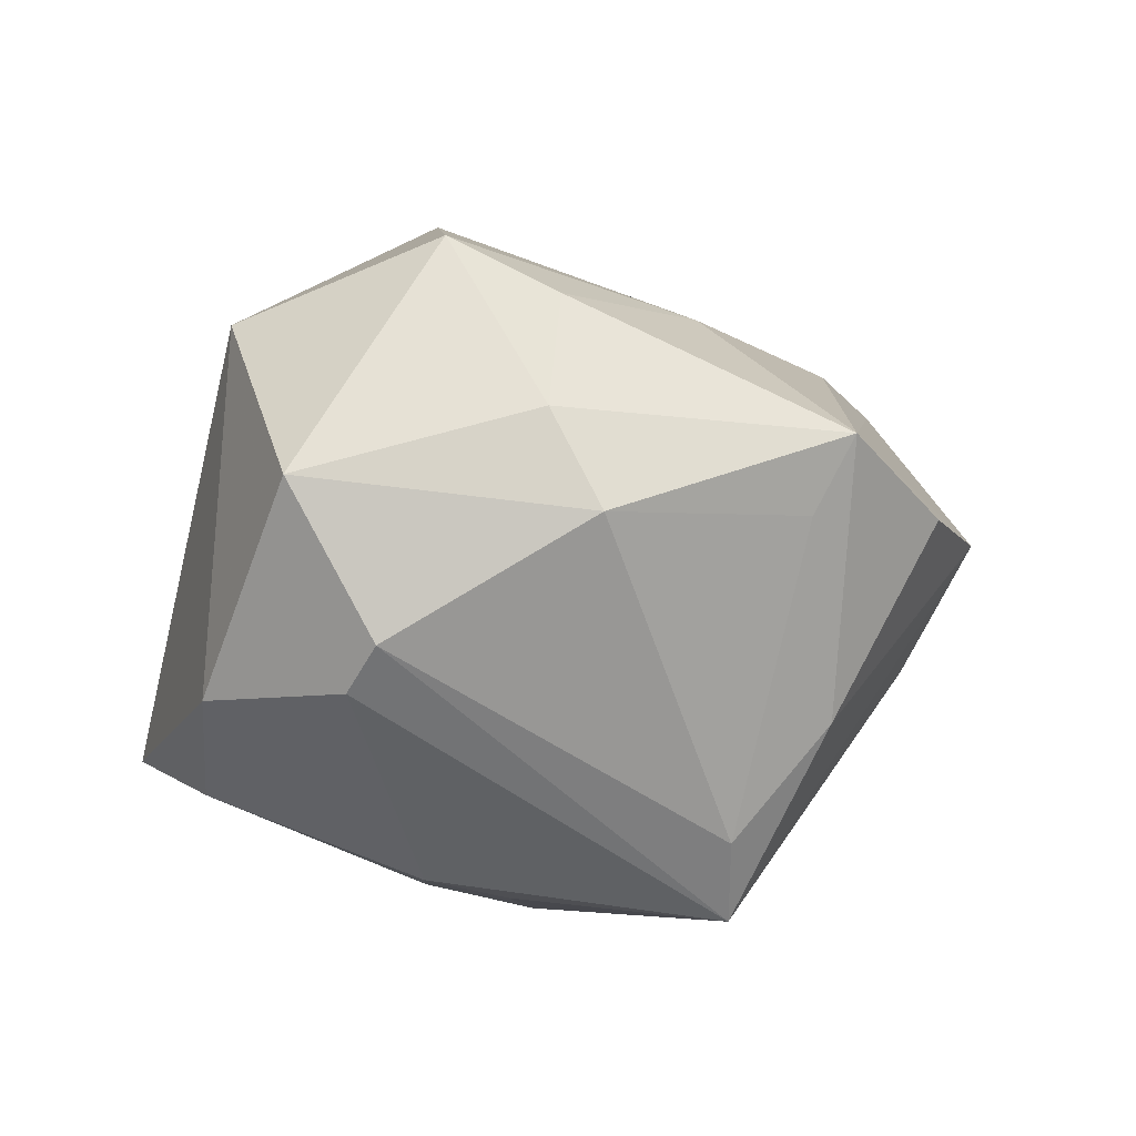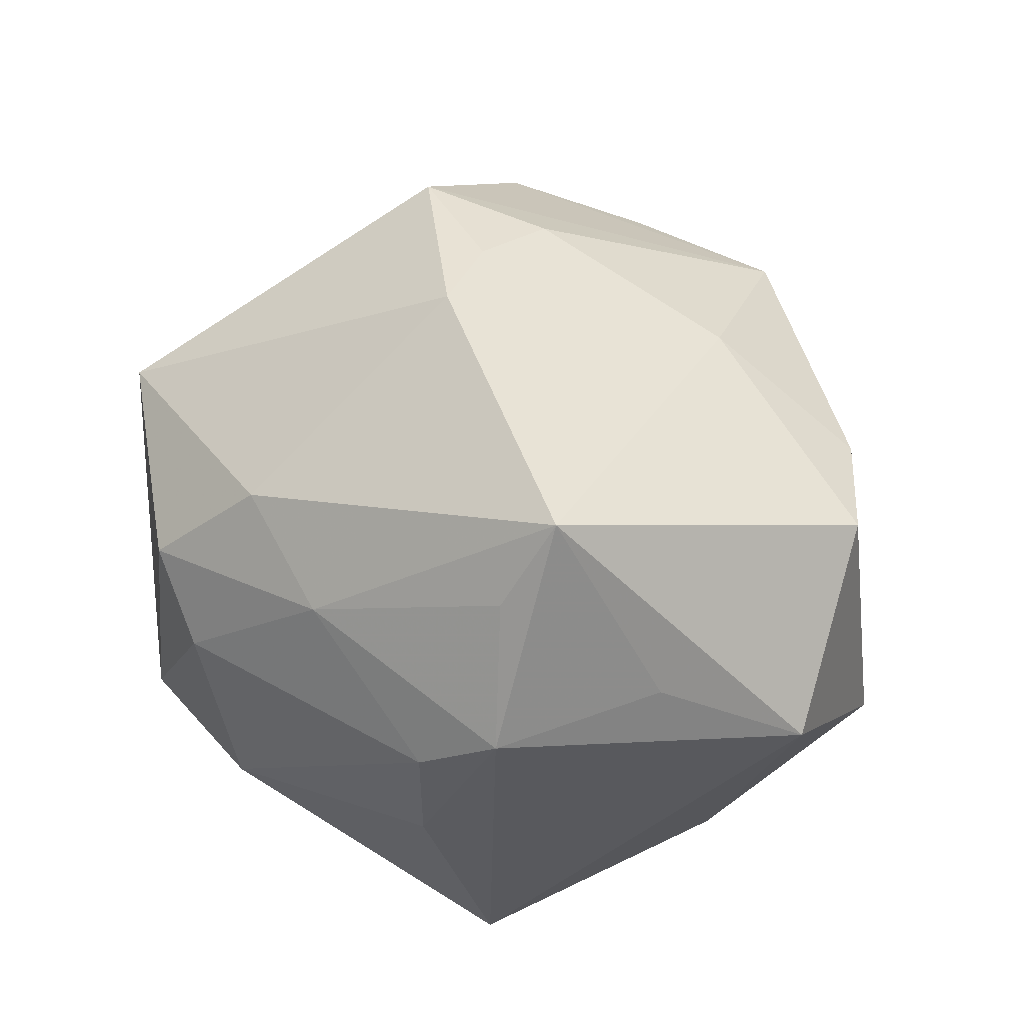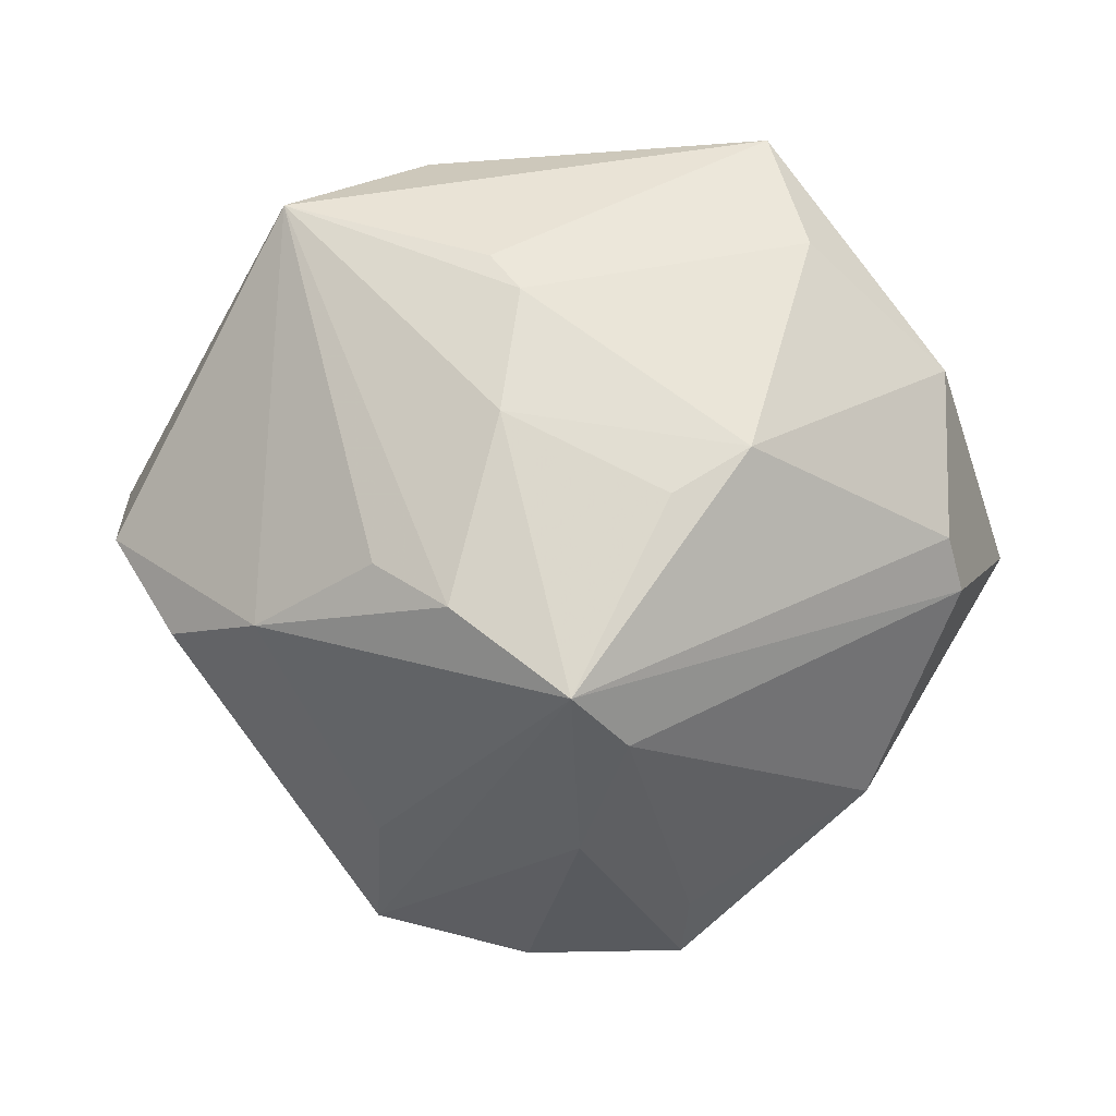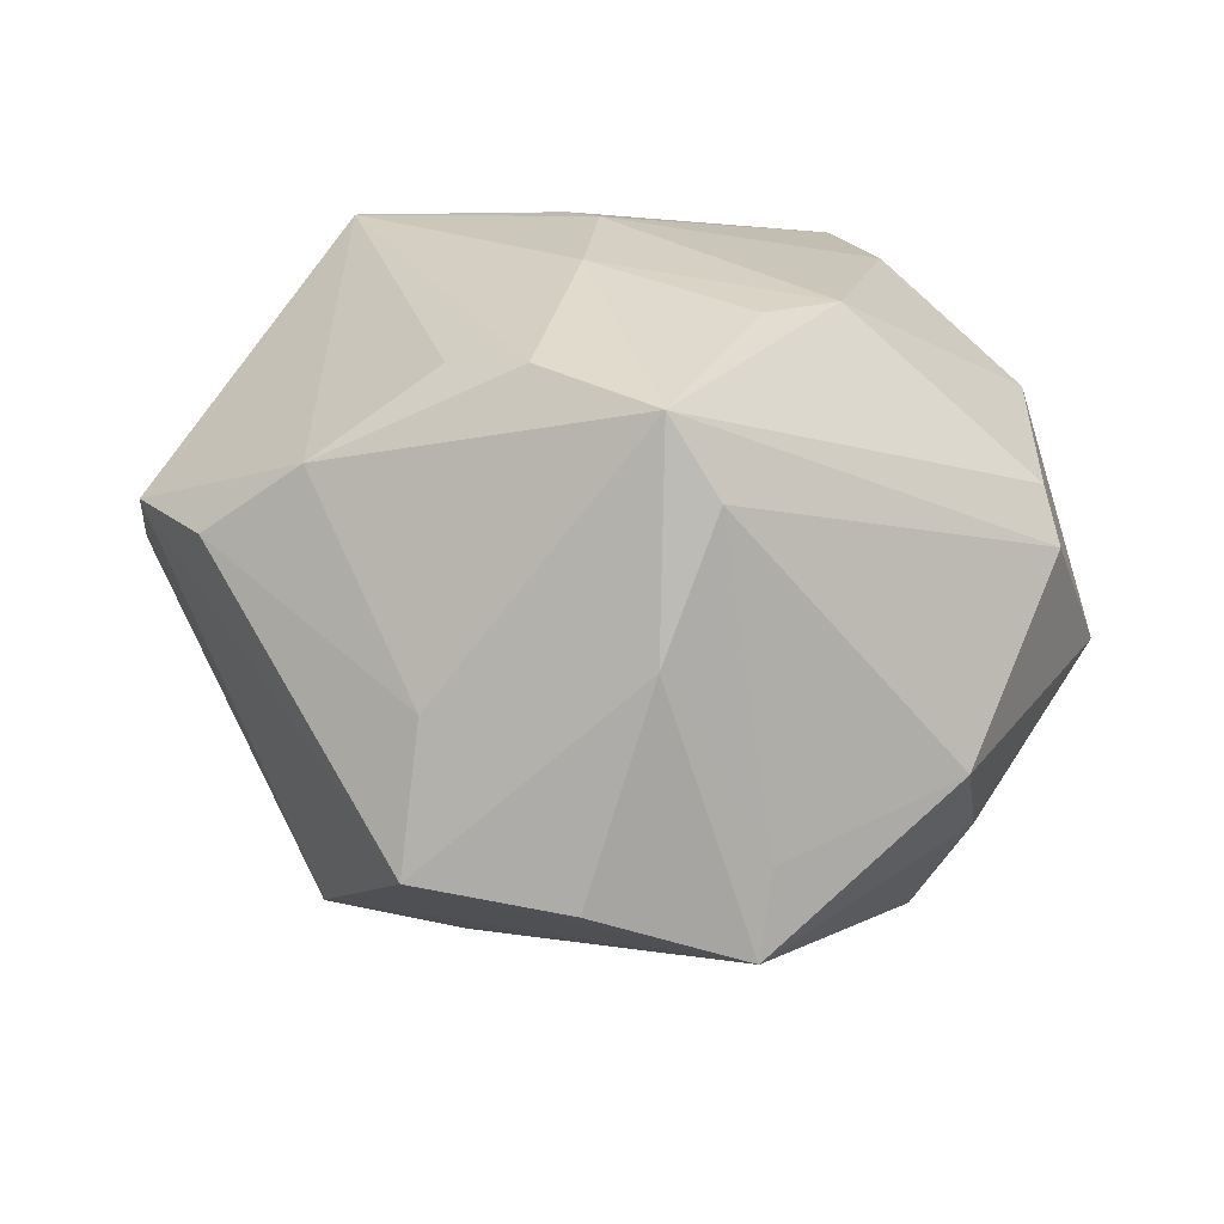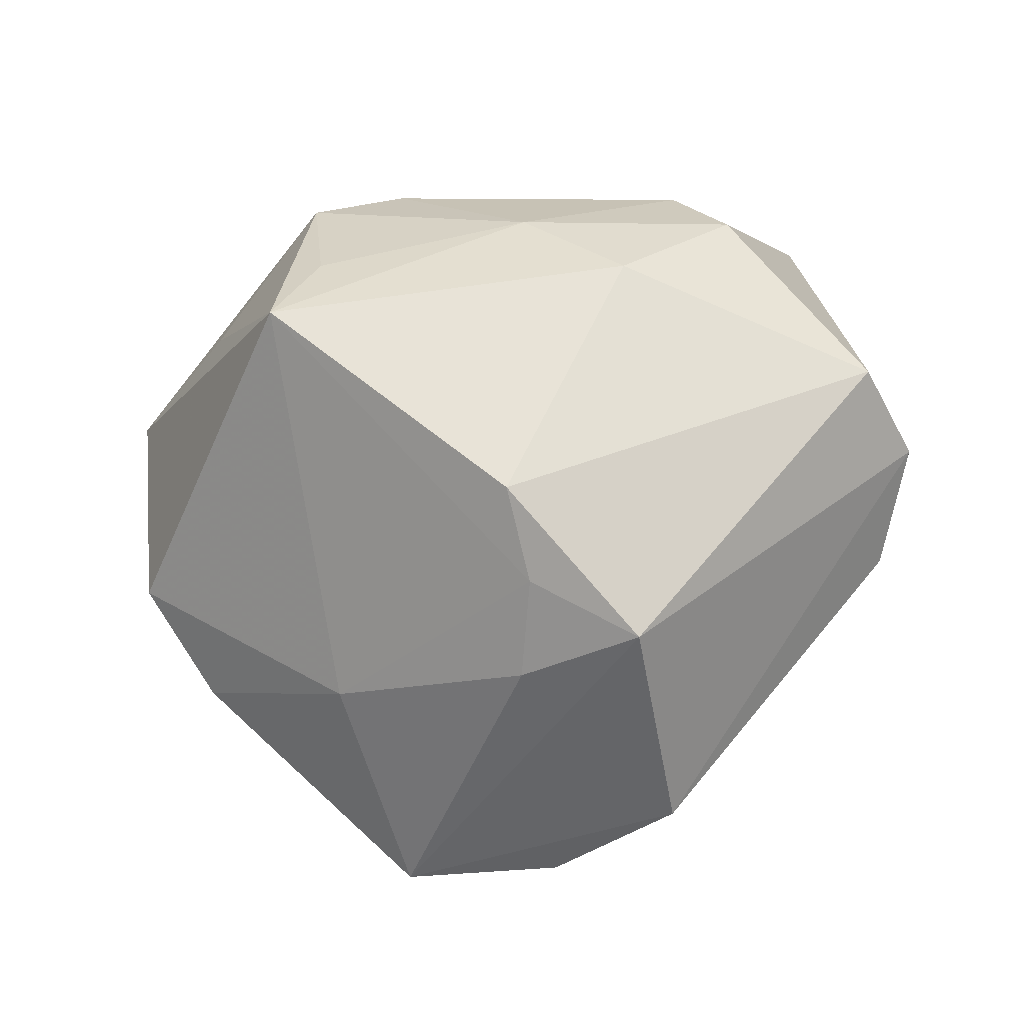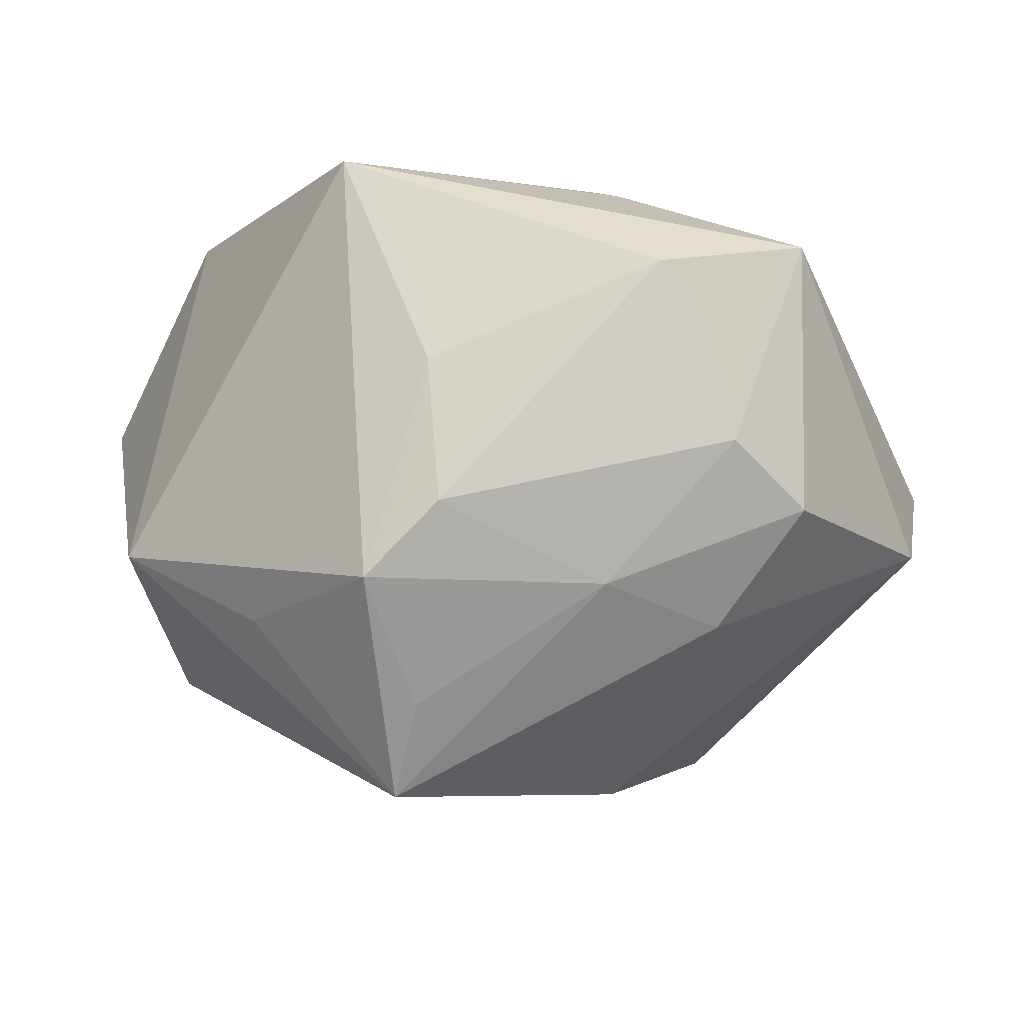
<metadata>
{"format":"obj","ext":"obj","renderer":"f3d","projection":"perspective","resolution":1024,"background":"white","views":[{"elev":-23.7,"azim":-55.9,"up":"+Z"},{"elev":72.5,"azim":-152.6,"up":"+Z"},{"elev":-3.8,"azim":171.1,"up":"+Y"},{"elev":-44.6,"azim":166.4,"up":"+Y"},{"elev":-20.5,"azim":23.7,"up":"+Y"},{"elev":62.2,"azim":2.8,"up":"+Y"}]}
</metadata>
<code>
v 0.02157 -0.02328 0.02001
v 0.0126 -0.01802 0.02408
v -0.02738 -0.02058 0.01198
v 0.004375 -0.03854 -0.00134
v -0.006223 0.01445 0.03086
v -0.03066 0.01376 -0.018
v -0.006413 0.03148 0.004175
v 0.03024 -0.009238 -0.01571
v 0.02179 0.02641 0.008452
v 0.02085 -0.00435 -0.02431
v -0.03548 0.008532 0.01421
v -0.01771 0.02444 -0.02063
v 0.01048 0.008386 -0.02684
v -0.02939 -0.02071 0.0005976
v 0.01878 -0.02688 -0.008198
v -0.03205 -0.005813 -0.01786
v -0.008025 0.007195 0.03714
v -0.009932 -0.03397 -0.005244
v 0.04217 -0.0009038 -0.0008319
v -0.01023 0.005394 -0.02991
v -0.003309 0.001307 -0.03049
v 0.009463 -0.02506 0.01875
v -0.02583 -0.02371 -0.008255
v 0.03714 -0.00966 -0.00651
v 0.04095 0.004108 0.008368
v 0.002431 -0.0283 -0.01857
v -0.03996 -0.002031 -0.004746
v 0.01243 -0.01053 0.02896
v -0.03014 -0.001353 -0.02045
v 0.01056 0.02254 -0.02056
v 0.02865 0.02044 0.01224
v -0.0221 0.01297 0.02247
v -0.0111 0.02482 0.02321
v -0.01038 -0.03866 0.000923
v 0.01786 -0.03519 0.002011
v 0.01427 0.03338 -0.006086
v 0.01059 0.02046 0.02069
v 0.02773 0.0281 -0.01168
v 0.02117 0.01338 0.02126
v 0.005545 -0.01572 -0.03328
v -7.462e-05 -0.01953 -0.02843
v -0.03141 -0.01144 0.01857
v 0.008274 0.0193 -0.02319
v -0.01534 0.03474 -0.0147
v -0.004677 0.02813 0.01687
v 0.01509 -0.00815 -0.02904
v -0.01091 -0.02371 0.01594
f 31 25 38
f 1 34 35
f 38 25 19
f 19 1 35
f 25 1 19
f 35 34 4
f 14 34 3
f 3 34 47
f 44 11 33
f 16 29 40
f 40 29 20
f 25 31 39
f 17 47 2
f 24 19 35
f 26 4 34
f 26 40 35
f 35 4 26
f 14 3 42
f 17 11 42
f 42 47 17
f 42 3 47
f 30 44 38
f 38 43 30
f 30 43 44
f 32 11 17
f 17 33 32
f 32 33 11
f 38 44 36
f 14 42 27
f 27 42 11
f 29 16 27
f 44 43 12
f 43 20 12
f 13 20 43
f 13 43 38
f 28 1 25
f 25 39 28
f 28 39 17
f 17 2 28
f 28 2 1
f 37 39 31
f 17 39 37
f 1 2 22
f 34 1 22
f 22 2 47
f 47 34 22
f 35 40 15
f 15 24 35
f 8 15 40
f 24 15 8
f 19 24 8
f 38 19 8
f 8 10 38
f 23 34 14
f 14 27 23
f 23 27 16
f 44 33 7
f 7 36 44
f 9 37 31
f 9 31 38
f 38 36 9
f 6 11 44
f 6 27 11
f 44 12 6
f 29 27 6
f 6 20 29
f 6 12 20
f 40 20 21
f 21 13 40
f 20 13 21
f 5 33 17
f 17 37 5
f 5 37 33
f 46 8 40
f 10 8 46
f 40 13 46
f 38 10 46
f 46 13 38
f 40 26 41
f 41 16 40
f 41 23 16
f 45 7 33
f 36 7 45
f 45 9 36
f 33 37 45
f 37 9 45
f 34 23 18
f 23 41 18
f 18 26 34
f 18 41 26

</code>
